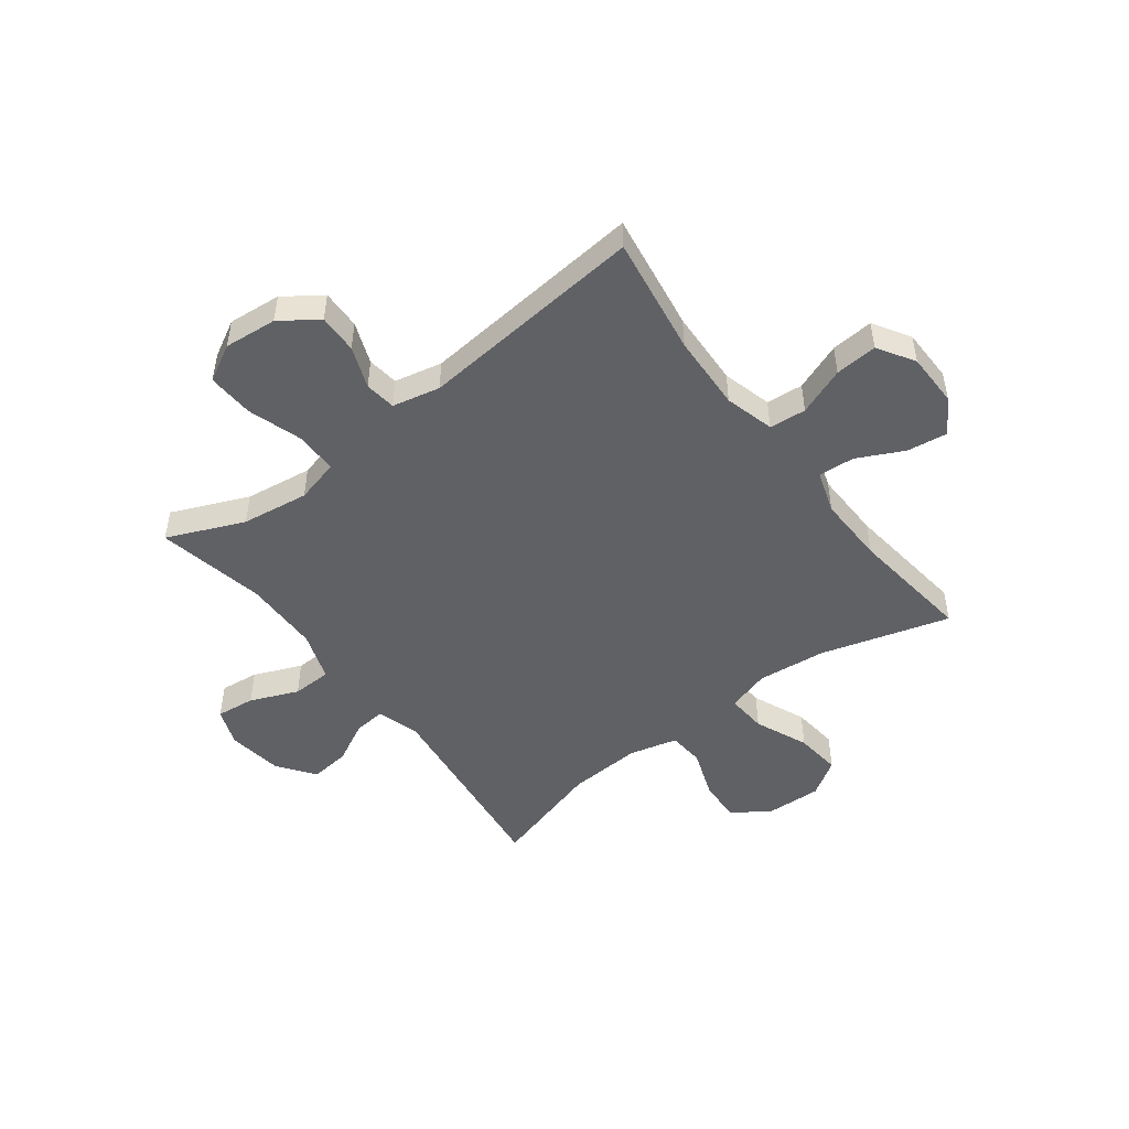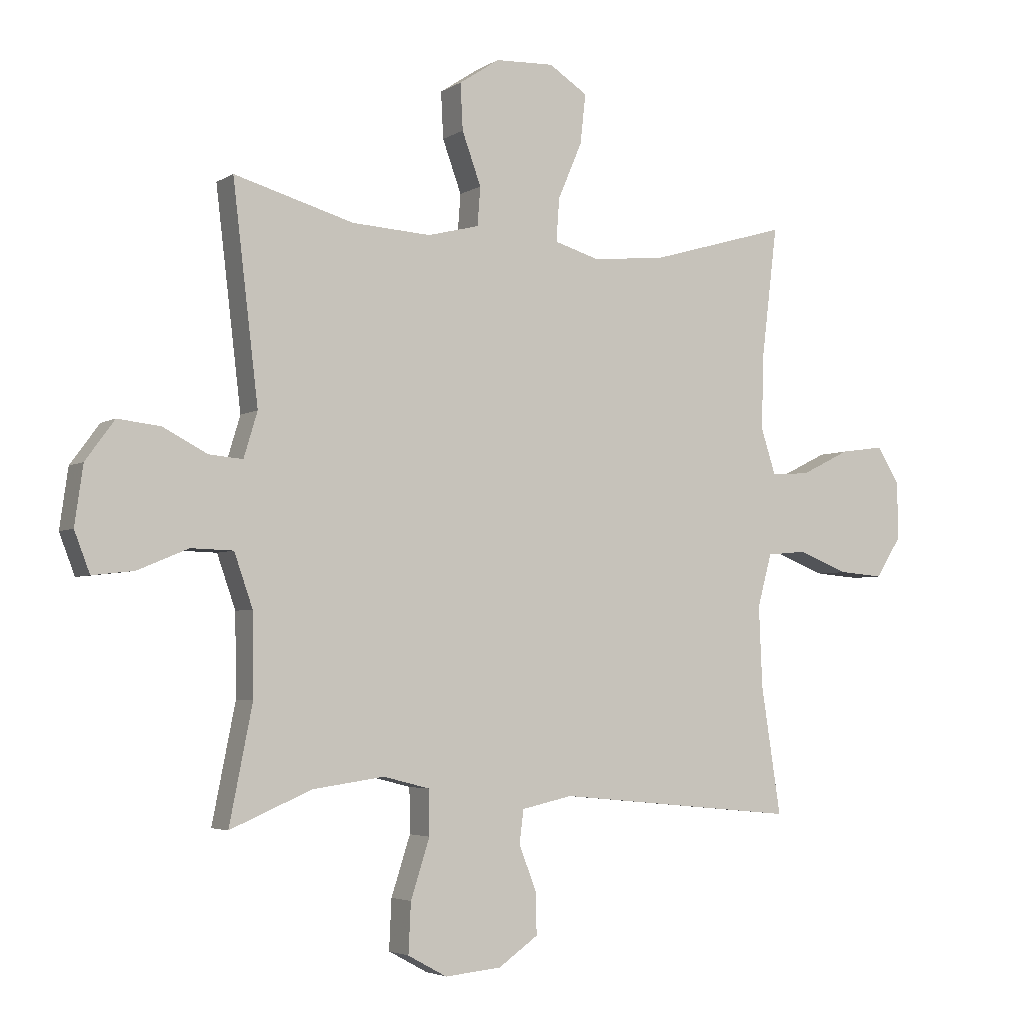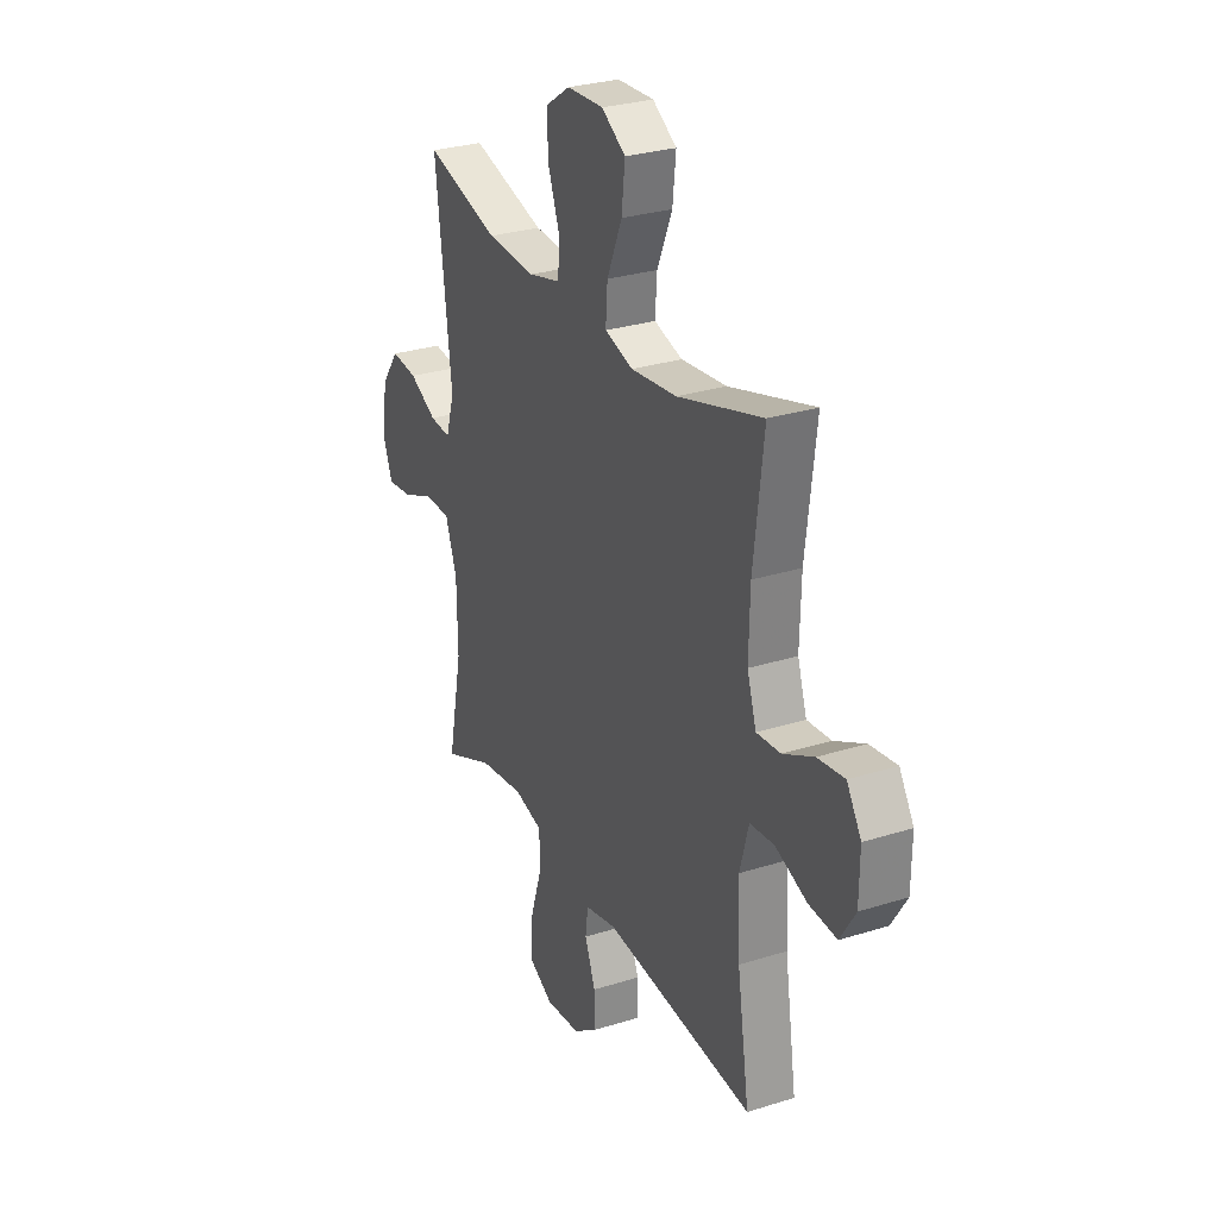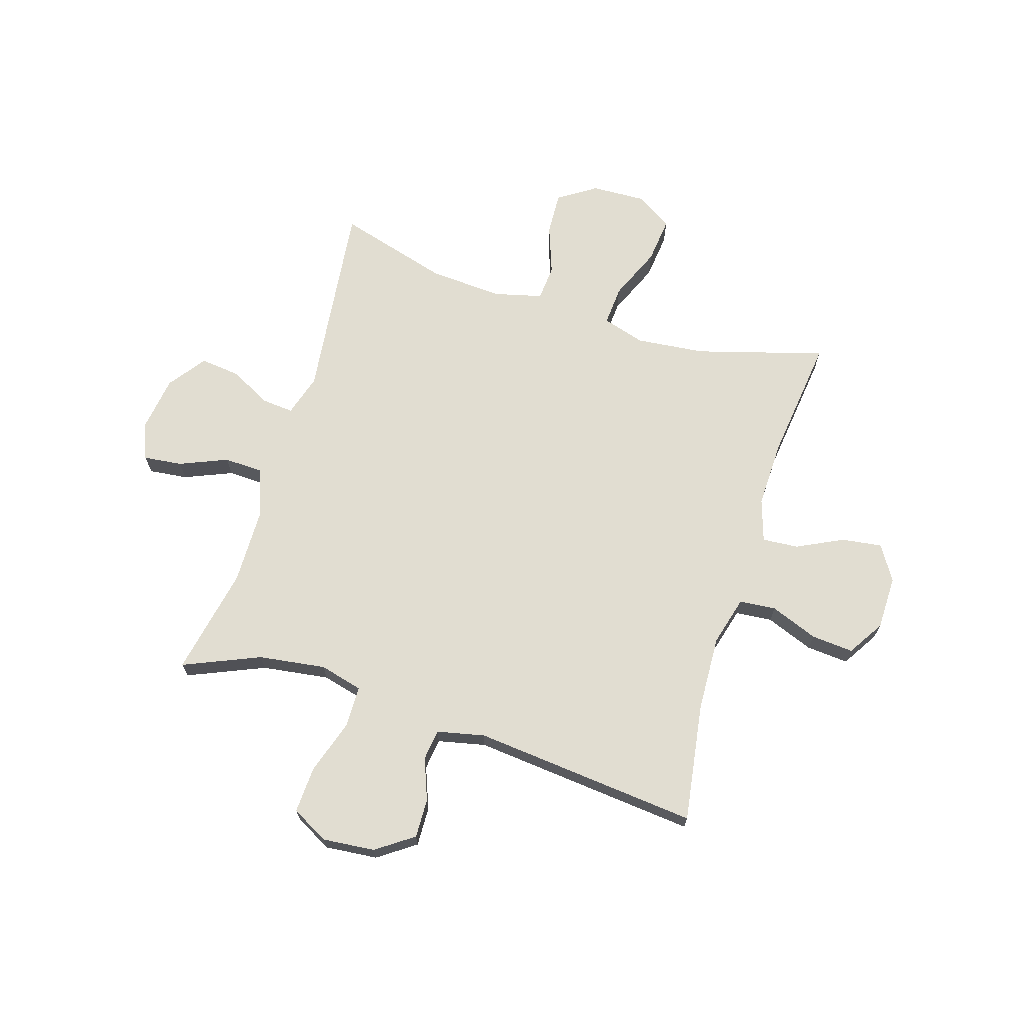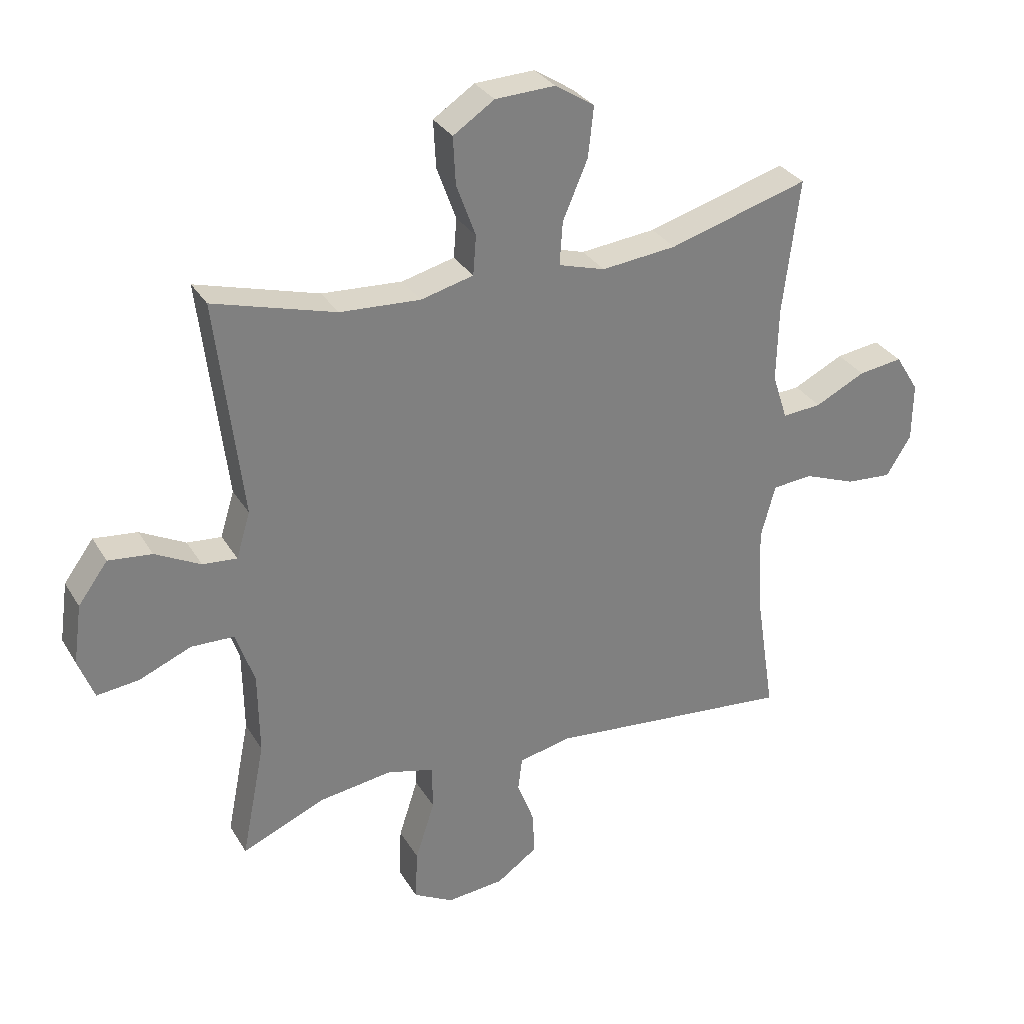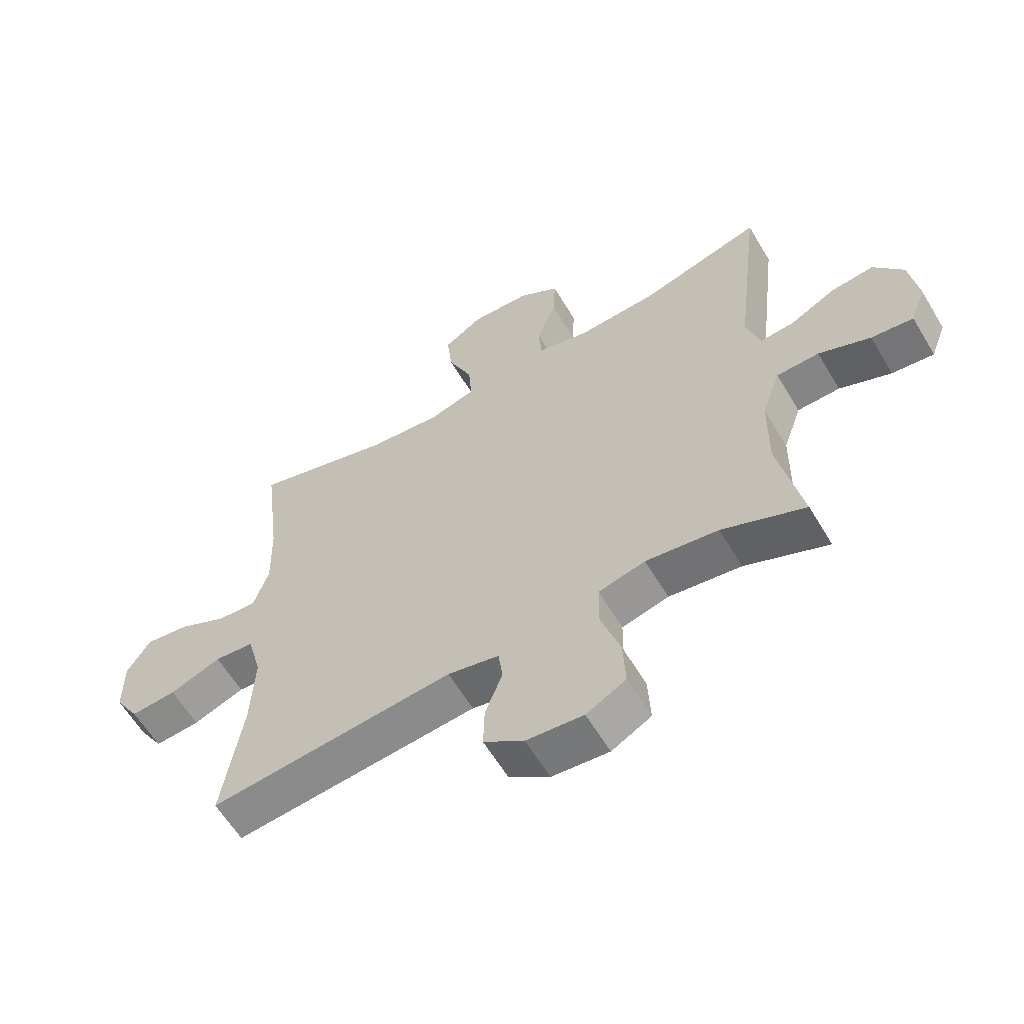
<metadata>
{"format":"obj","ext":"obj","renderer":"f3d","projection":"perspective","resolution":1024,"background":"white","views":[{"elev":-49.0,"azim":-142.8,"up":"+Y"},{"elev":-3.9,"azim":151.7,"up":"+Z"},{"elev":28.5,"azim":-115.4,"up":"+Z"},{"elev":68.8,"azim":-162.7,"up":"+Y"},{"elev":31.0,"azim":154.1,"up":"+Z"},{"elev":-60.7,"azim":30.8,"up":"+Z"}]}
</metadata>
<code>
v -0.5 0.07 0.5
v -0.269 0.07 0.433
v -0.145 0.07 0.42
v -0.068 0.07 0.443
v -0.073 0.07 0.515
v -0.114 0.07 0.611
v -0.123 0.07 0.694
v -0.058 0.07 0.736
v 0.041 0.07 0.732
v 0.109 0.07 0.687
v 0.105 0.07 0.609
v 0.073 0.07 0.521
v 0.078 0.07 0.456
v 0.165 0.07 0.434
v 0.298 0.07 0.442
v 0.5 0.07 0.5
v 0.457 0.07 0.138
v 0.48 0.07 0.062
v 0.537 0.07 0.067
v 0.612 0.07 0.106
v 0.684 0.07 0.114
v 0.733 0.07 0.047
v 0.747 0.07 -0.052
v 0.721 0.07 -0.12
v 0.651 0.07 -0.112
v 0.565 0.07 -0.076
v 0.494 0.07 -0.078
v 0.463 0.07 -0.167
v 0.461 0.07 -0.304
v 0.5 0.07 -0.5
v 0.362 0.07 -0.441
v 0.241 0.07 -0.424
v 0.163 0.07 -0.444
v 0.162 0.07 -0.519
v 0.194 0.07 -0.618
v 0.198 0.07 -0.702
v 0.132 0.07 -0.738
v 0.037 0.07 -0.729
v -0.03 0.07 -0.682
v -0.028 0.07 -0.611
v 0.001 0.07 -0.536
v -0.006 0.07 -0.48
v -0.092 0.07 -0.461
v -0.5 0.07 -0.5
v -0.467 0.07 -0.286
v -0.461 0.07 -0.149
v -0.485 0.07 -0.06
v -0.551 0.07 -0.054
v -0.637 0.07 -0.087
v -0.713 0.07 -0.093
v -0.754 0.07 -0.027
v -0.755 0.07 0.07
v -0.716 0.07 0.133
v -0.643 0.07 0.123
v -0.56 0.07 0.082
v -0.495 0.07 0.077
v -0.47 0.07 0.154
v -0.473 0.07 0.277
v -0.5 0 0.5
v -0.269 0 0.433
v -0.145 0 0.42
v -0.068 0 0.443
v -0.073 0 0.515
v -0.114 0 0.611
v -0.123 0 0.694
v -0.058 0 0.736
v 0.041 0 0.732
v 0.109 0 0.687
v 0.105 0 0.609
v 0.073 0 0.521
v 0.078 0 0.456
v 0.165 0 0.434
v 0.298 0 0.442
v 0.5 0 0.5
v 0.457 0 0.138
v 0.48 0 0.062
v 0.537 0 0.067
v 0.612 0 0.106
v 0.684 0 0.114
v 0.733 0 0.047
v 0.747 0 -0.052
v 0.721 0 -0.12
v 0.651 0 -0.112
v 0.565 0 -0.076
v 0.494 0 -0.078
v 0.463 0 -0.167
v 0.461 0 -0.304
v 0.5 0 -0.5
v 0.362 0 -0.441
v 0.241 0 -0.424
v 0.163 0 -0.444
v 0.162 0 -0.519
v 0.194 0 -0.618
v 0.198 0 -0.702
v 0.132 0 -0.738
v 0.037 0 -0.729
v -0.03 0 -0.682
v -0.028 0 -0.611
v 0.001 0 -0.536
v -0.006 0 -0.48
v -0.092 0 -0.461
v -0.5 0 -0.5
v -0.467 0 -0.286
v -0.461 0 -0.149
v -0.485 0 -0.06
v -0.551 0 -0.054
v -0.637 0 -0.087
v -0.713 0 -0.093
v -0.754 0 -0.027
v -0.755 0 0.07
v -0.716 0 0.133
v -0.643 0 0.123
v -0.56 0 0.082
v -0.495 0 0.077
v -0.47 0 0.154
v -0.473 0 0.277
f 52 53 54 55
f 52 55 56
f 51 52 56
f 48 49 50 51
f 47 48 51 56
f 46 47 56 57
f 43 44 45
f 42 43 45 46
f 38 39 40 41
f 38 41 42
f 37 38 42
f 34 35 36 37
f 33 34 37 42
f 32 33 42 46
f 29 30 31
f 28 29 31 32
f 27 28 32 46
f 23 24 25 26
f 23 26 27
f 19 20 21 22
f 18 19 22 23
f 15 16 17
f 14 15 17 18
f 13 14 18
f 9 10 11 12
f 9 12 13
f 8 9 13
f 5 6 7 8
f 4 5 8 13
f 3 4 13 18
f 58 1 2
f 58 2 3 18
f 27 46 57 58
f 18 23 27 58
f 113 112 111 110
f 114 113 110
f 114 110 109
f 109 108 107 106
f 114 109 106 105
f 115 114 105 104
f 103 102 101
f 104 103 101 100
f 99 98 97 96
f 100 99 96
f 100 96 95
f 95 94 93 92
f 100 95 92 91
f 104 100 91 90
f 89 88 87
f 90 89 87 86
f 104 90 86 85
f 84 83 82 81
f 85 84 81
f 80 79 78 77
f 81 80 77 76
f 75 74 73
f 76 75 73 72
f 76 72 71
f 70 69 68 67
f 71 70 67
f 71 67 66
f 66 65 64 63
f 71 66 63 62
f 76 71 62 61
f 60 59 116
f 76 61 60 116
f 116 115 104 85
f 116 85 81 76
f 1 59 60 2
f 2 60 61 3
f 3 61 62 4
f 4 62 63 5
f 5 63 64 6
f 6 64 65 7
f 7 65 66 8
f 8 66 67 9
f 9 67 68 10
f 10 68 69 11
f 11 69 70 12
f 12 70 71 13
f 13 71 72 14
f 14 72 73 15
f 15 73 74 16
f 16 74 75 17
f 17 75 76 18
f 18 76 77 19
f 19 77 78 20
f 20 78 79 21
f 21 79 80 22
f 22 80 81 23
f 23 81 82 24
f 24 82 83 25
f 25 83 84 26
f 26 84 85 27
f 27 85 86 28
f 28 86 87 29
f 29 87 88 30
f 30 88 89 31
f 31 89 90 32
f 32 90 91 33
f 33 91 92 34
f 34 92 93 35
f 35 93 94 36
f 36 94 95 37
f 37 95 96 38
f 38 96 97 39
f 39 97 98 40
f 40 98 99 41
f 41 99 100 42
f 42 100 101 43
f 43 101 102 44
f 44 102 103 45
f 45 103 104 46
f 46 104 105 47
f 47 105 106 48
f 48 106 107 49
f 49 107 108 50
f 50 108 109 51
f 51 109 110 52
f 52 110 111 53
f 53 111 112 54
f 54 112 113 55
f 55 113 114 56
f 56 114 115 57
f 57 115 116 58
f 58 116 59 1

</code>
